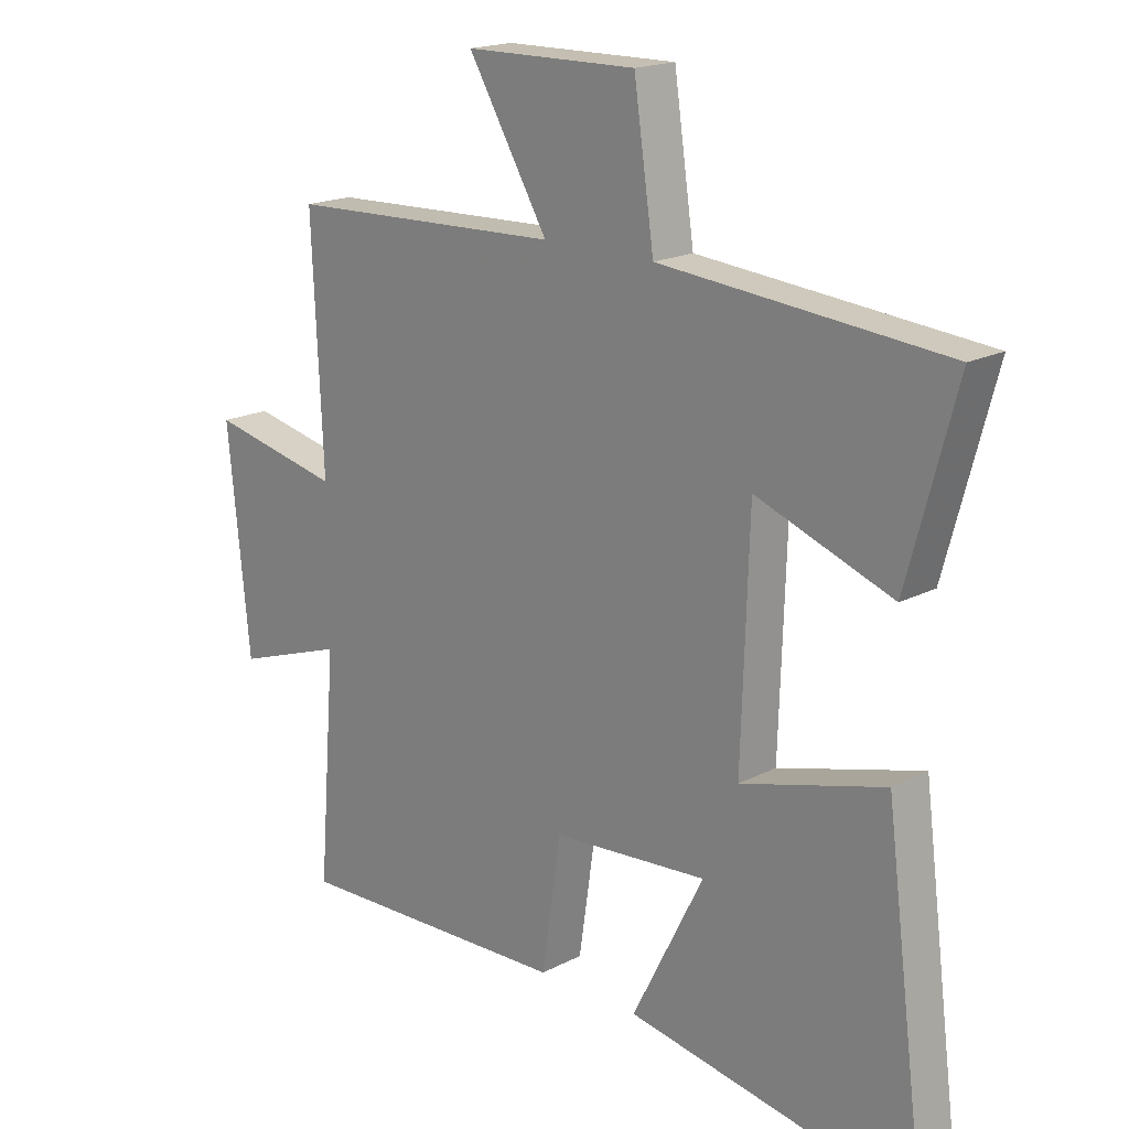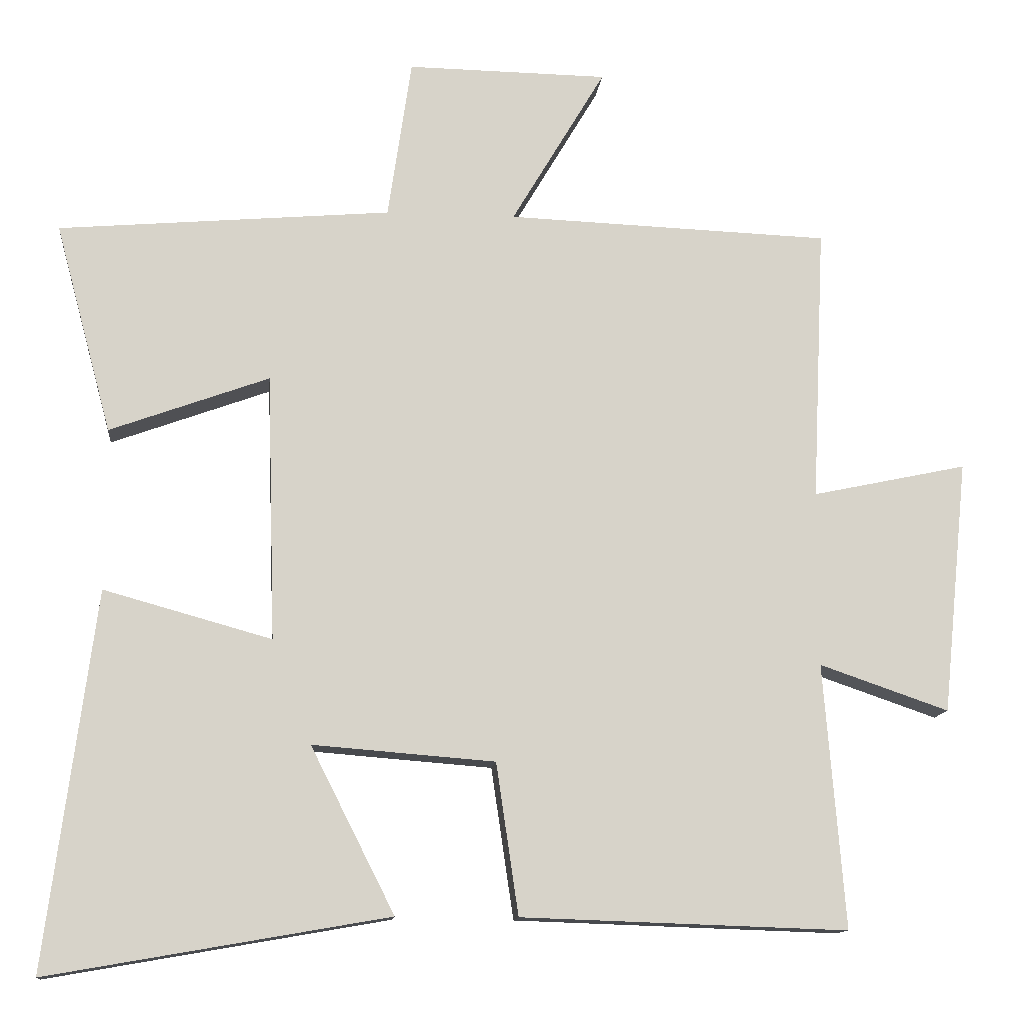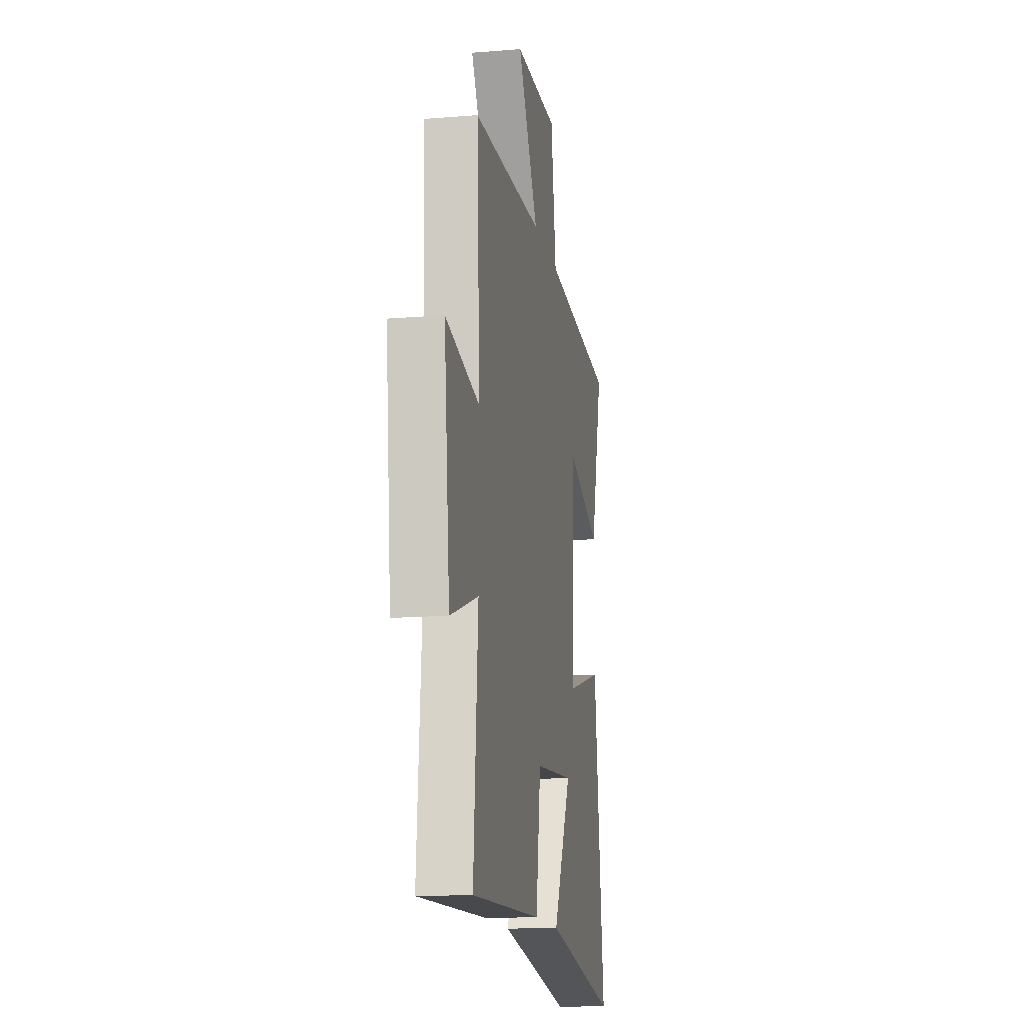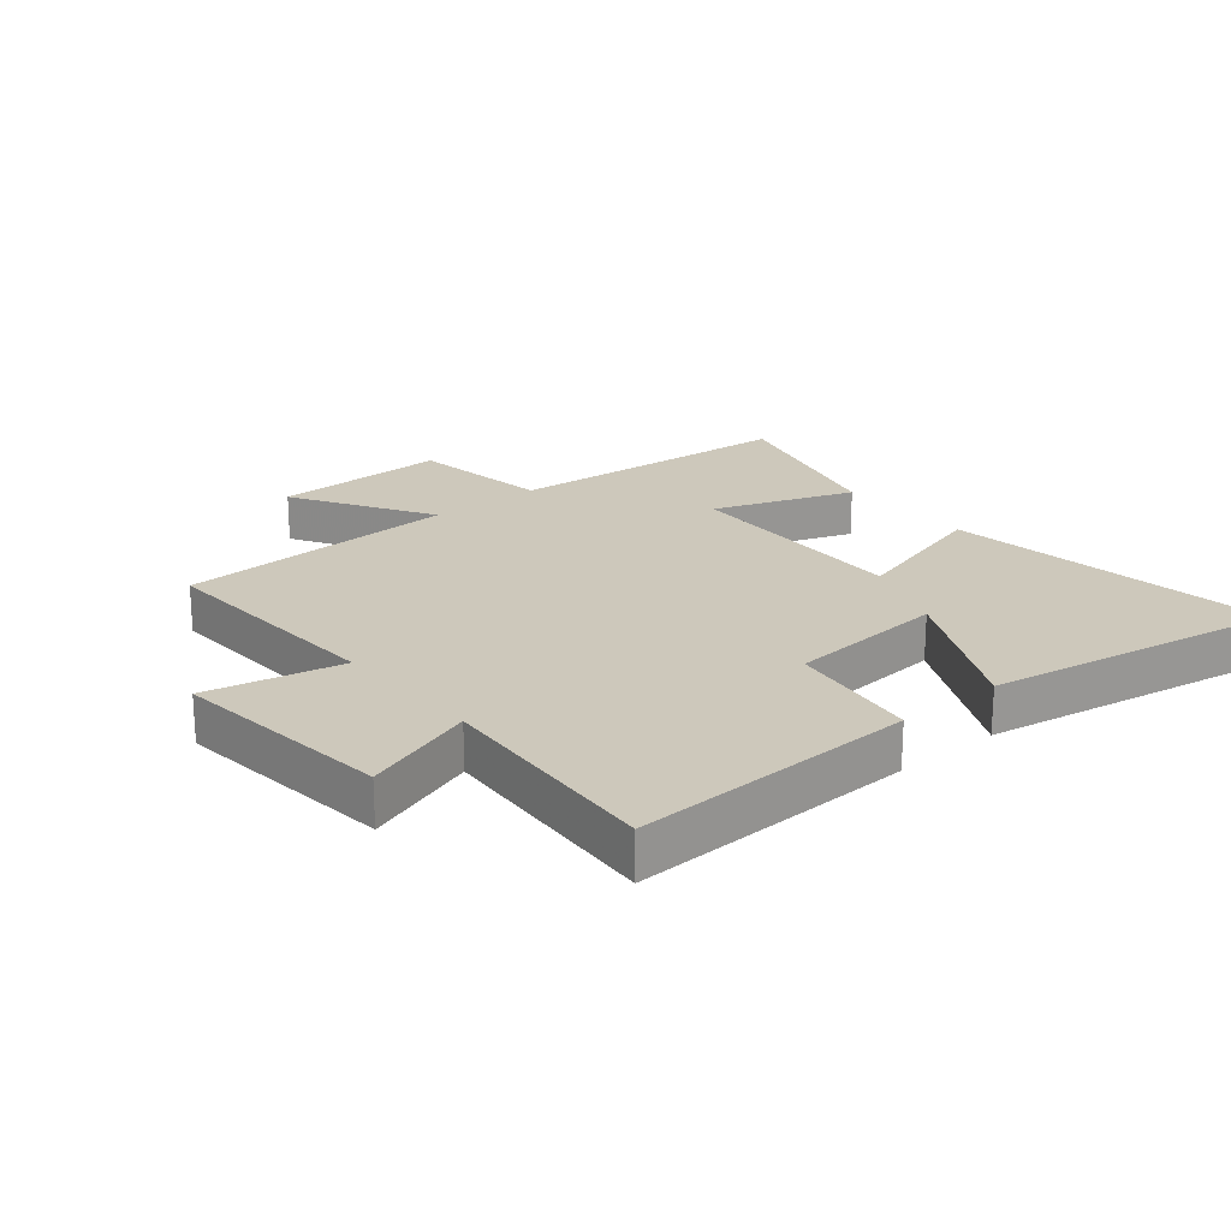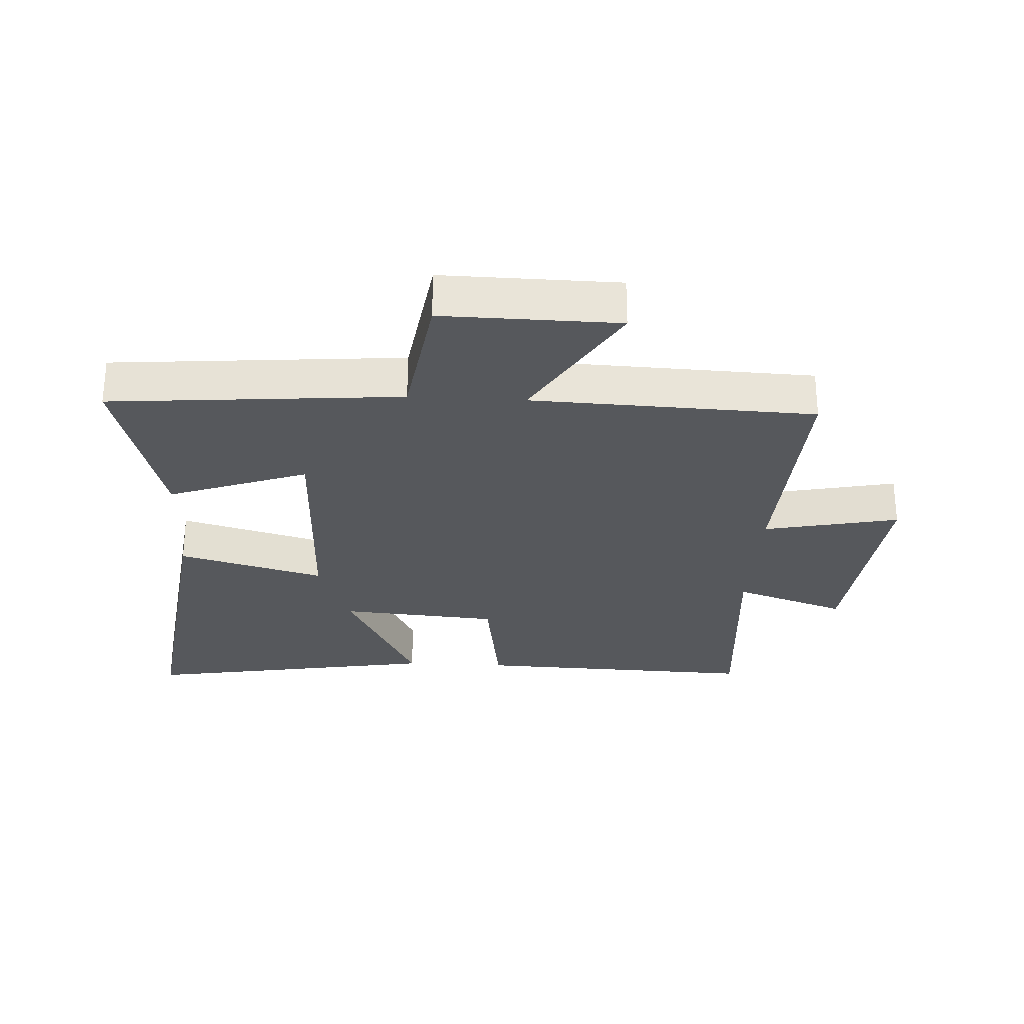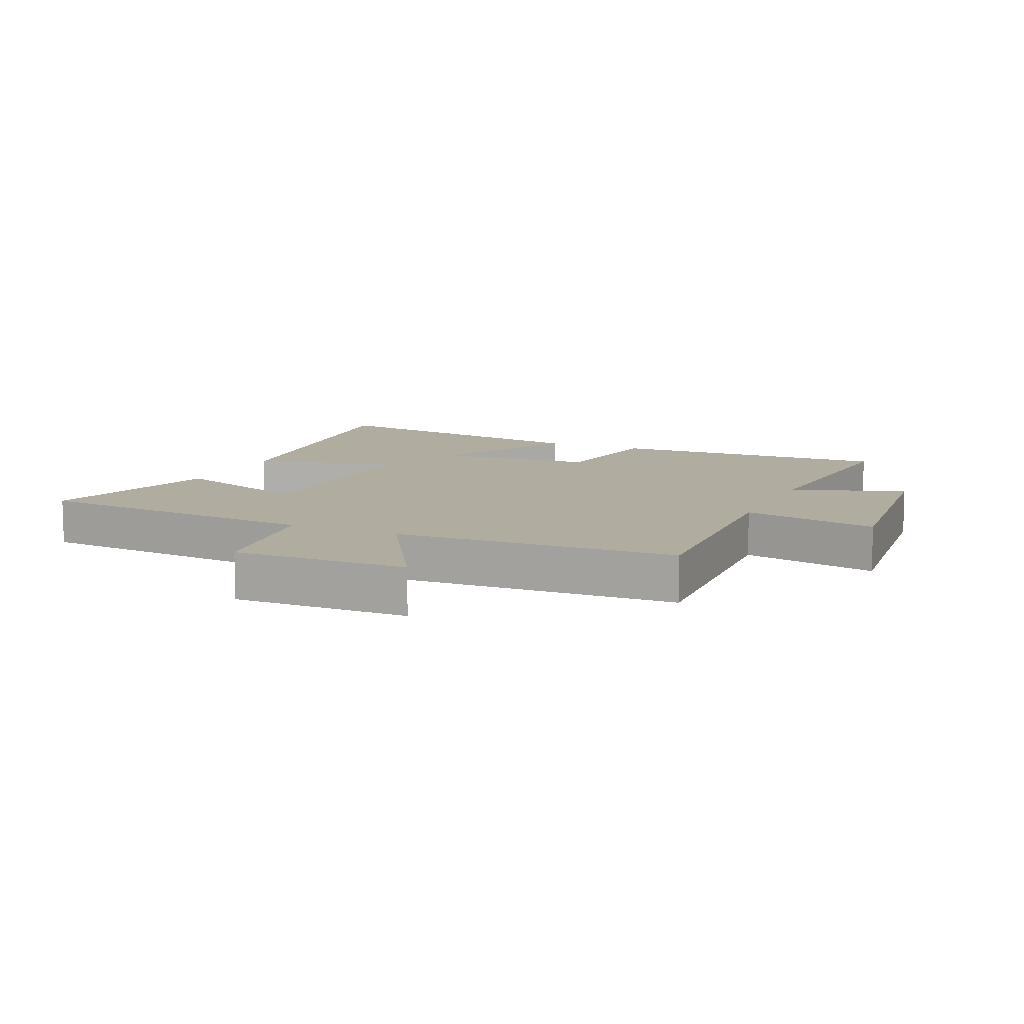
<metadata>
{"format":"obj","ext":"obj","renderer":"f3d","projection":"perspective","resolution":1024,"background":"white","views":[{"elev":18.3,"azim":-135.0,"up":"+Z"},{"elev":-12.8,"azim":-5.8,"up":"+Z"},{"elev":-14.4,"azim":100.1,"up":"+Z"},{"elev":21.8,"azim":140.1,"up":"+Y"},{"elev":-28.0,"azim":-3.2,"up":"+Y"},{"elev":10.0,"azim":24.1,"up":"+Y"}]}
</metadata>
<code>
v 0.518 0.07 0.483
v 0.5 0.07 0.099
v 0.716 0.07 0.145
v 0.68 0.07 -0.209
v 0.5 0.07 -0.147
v 0.529 0.07 -0.515
v 0.074 0.07 -0.5
v 0.043 0.07 -0.289
v -0.211 0.07 -0.269
v -0.094 0.07 -0.5
v -0.568 0.07 -0.583
v -0.5 0.07 -0.059
v -0.266 0.07 -0.124
v -0.278 0.07 0.248
v -0.5 0.07 0.167
v -0.579 0.07 0.46
v -0.115 0.07 0.5
v -0.082 0.07 0.725
v 0.198 0.07 0.721
v 0.067 0.07 0.5
v 0.518 0 0.483
v 0.5 0 0.099
v 0.716 0 0.145
v 0.68 0 -0.209
v 0.5 0 -0.147
v 0.529 0 -0.515
v 0.074 0 -0.5
v 0.043 0 -0.289
v -0.211 0 -0.269
v -0.094 0 -0.5
v -0.568 0 -0.583
v -0.5 0 -0.059
v -0.266 0 -0.124
v -0.278 0 0.248
v -0.5 0 0.167
v -0.579 0 0.46
v -0.115 0 0.5
v -0.082 0 0.725
v 0.198 0 0.721
v 0.067 0 0.5
f 17 18 19 20
f 17 20 1 2
f 14 15 16 17
f 13 14 17 2
f 11 12 13
f 9 10 11
f 9 11 13
f 8 9 13 2
f 5 6 7 8
f 2 3 4 5
f 2 5 8
f 40 39 38 37
f 22 21 40 37
f 37 36 35 34
f 22 37 34 33
f 33 32 31
f 31 30 29
f 33 31 29
f 22 33 29 28
f 28 27 26 25
f 25 24 23 22
f 28 25 22
f 1 21 22 2
f 2 22 23 3
f 3 23 24 4
f 4 24 25 5
f 5 25 26 6
f 6 26 27 7
f 7 27 28 8
f 8 28 29 9
f 9 29 30 10
f 10 30 31 11
f 11 31 32 12
f 12 32 33 13
f 13 33 34 14
f 14 34 35 15
f 15 35 36 16
f 16 36 37 17
f 17 37 38 18
f 18 38 39 19
f 19 39 40 20
f 20 40 21 1

</code>
